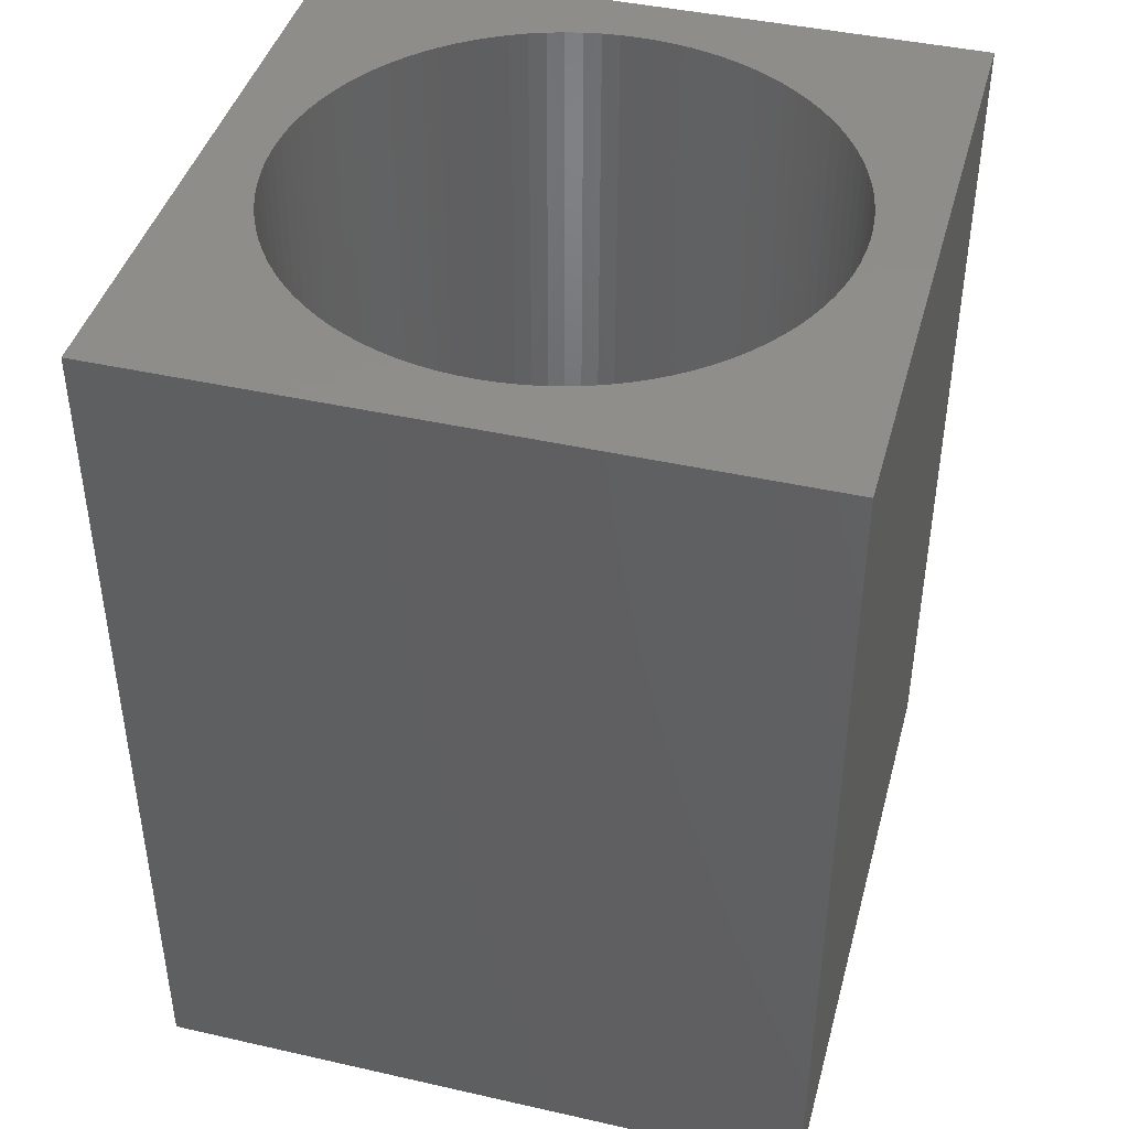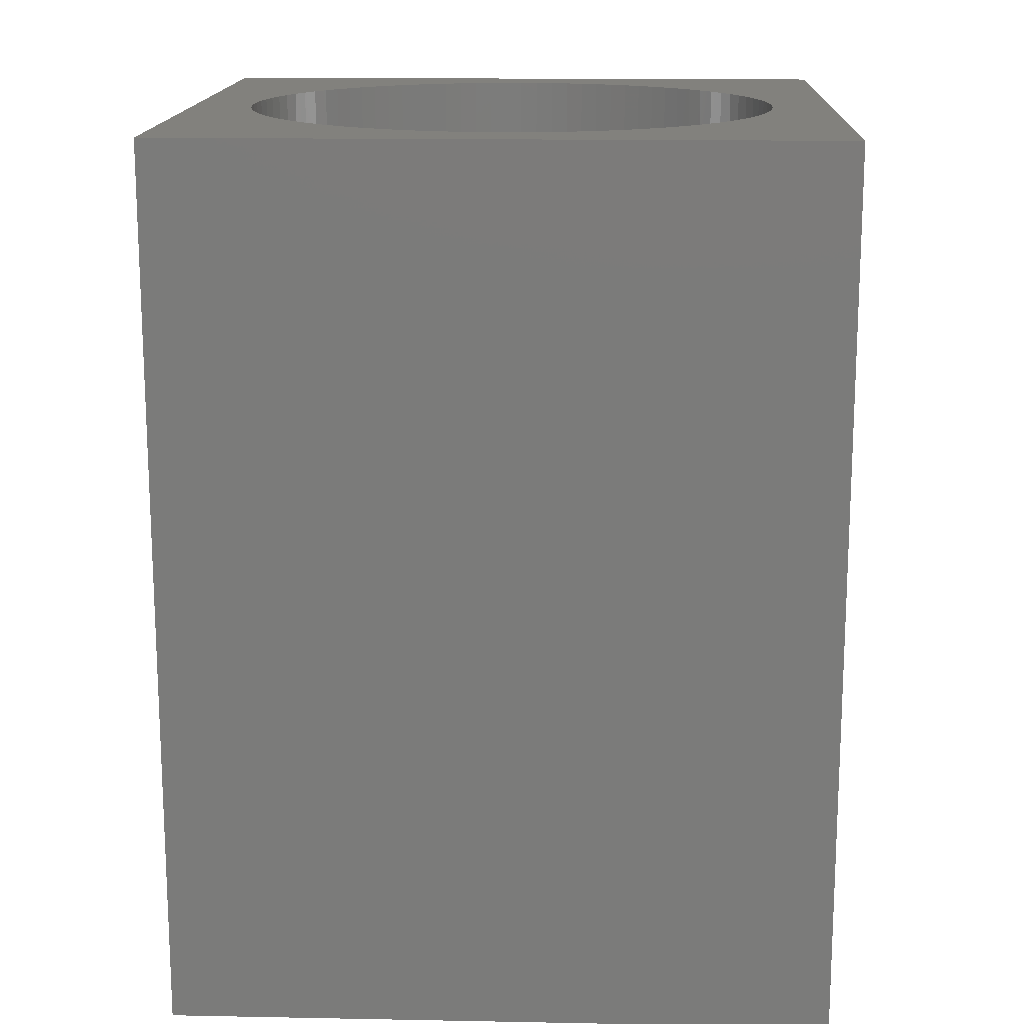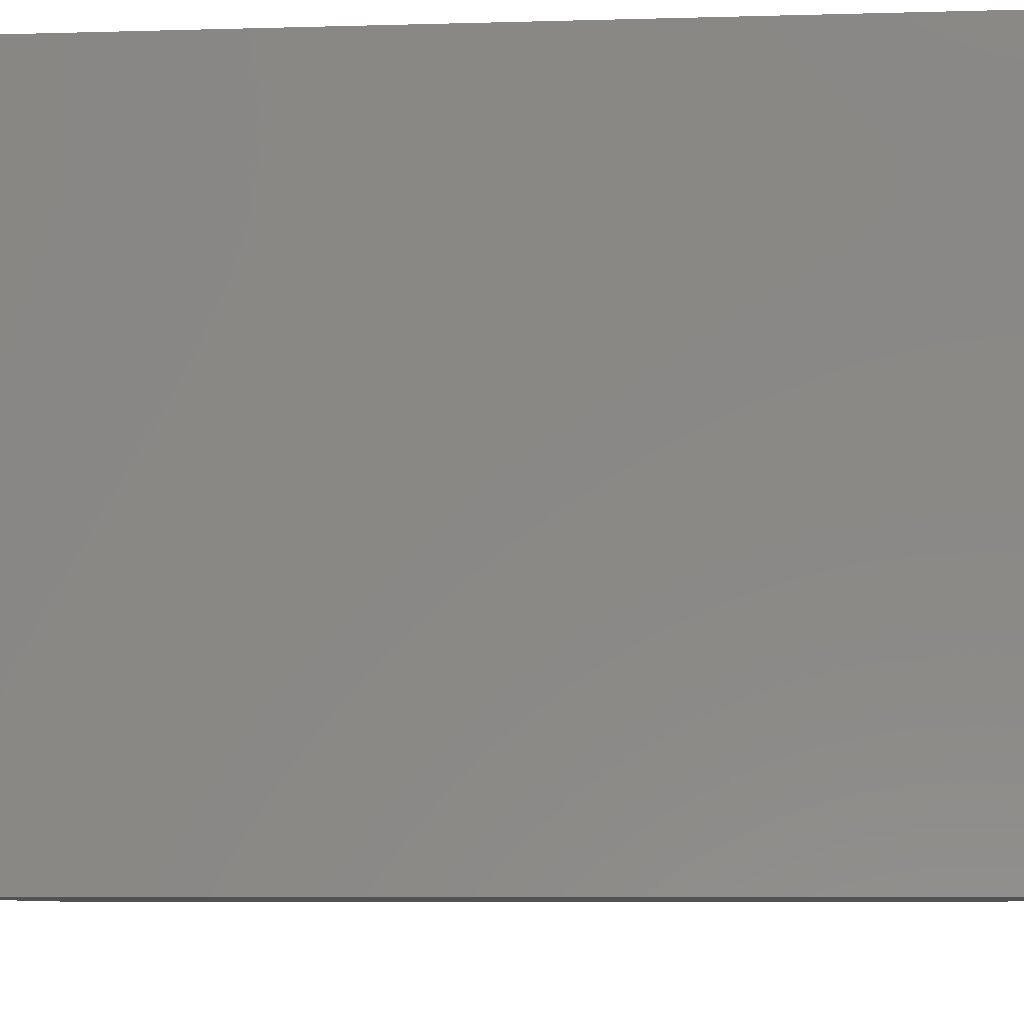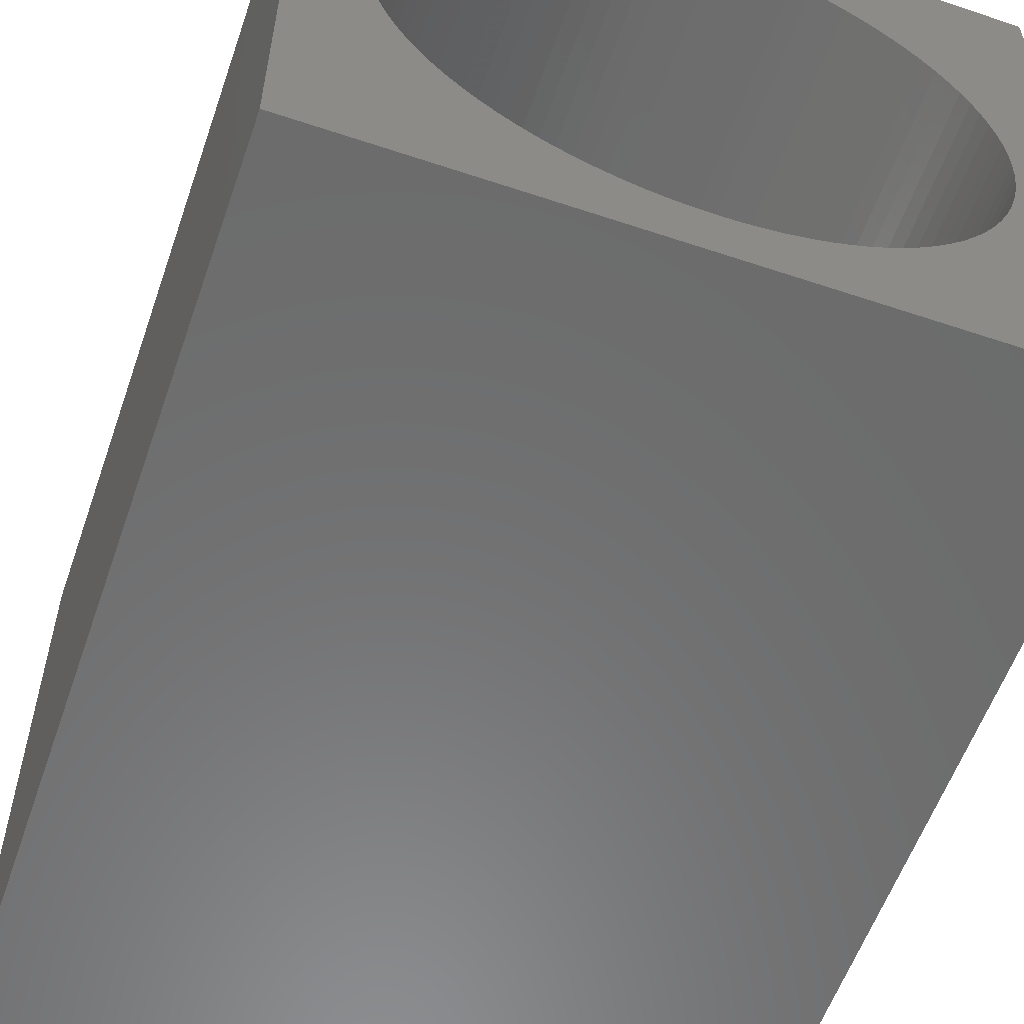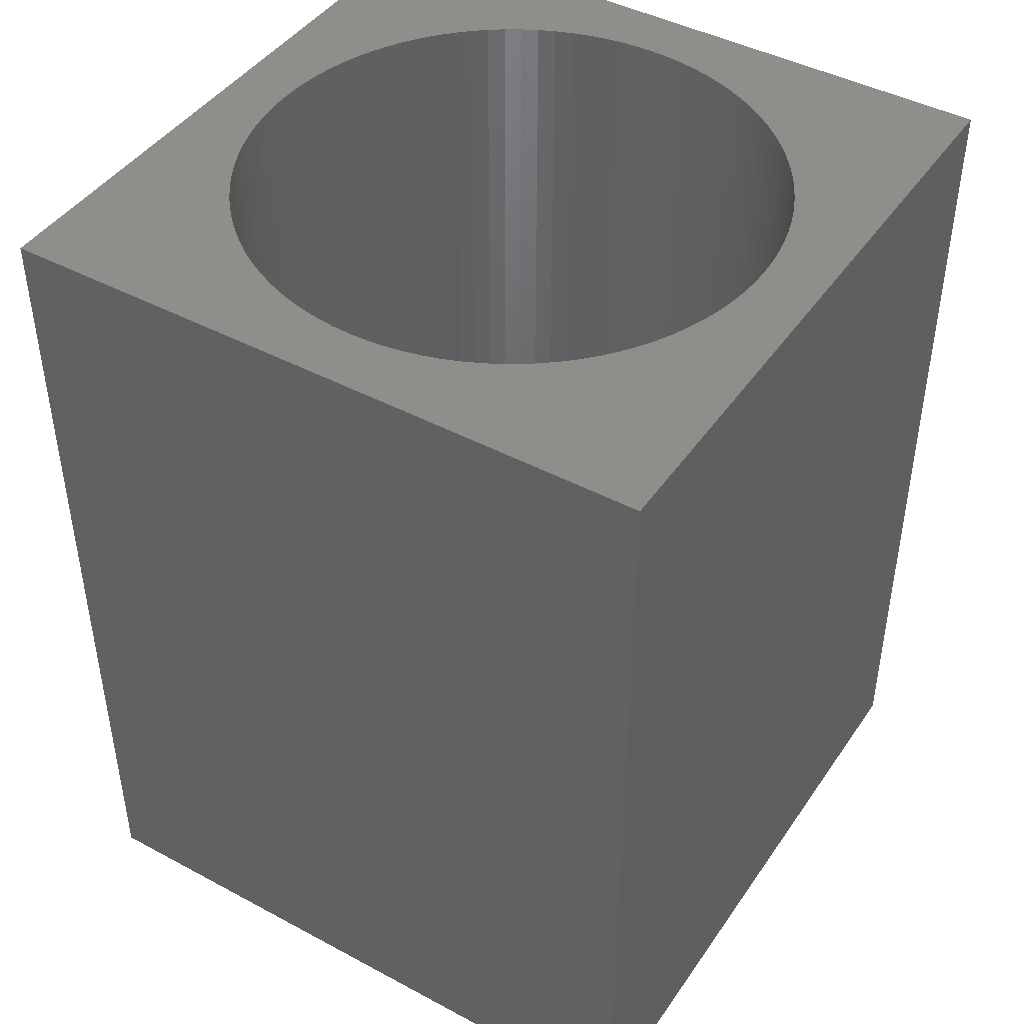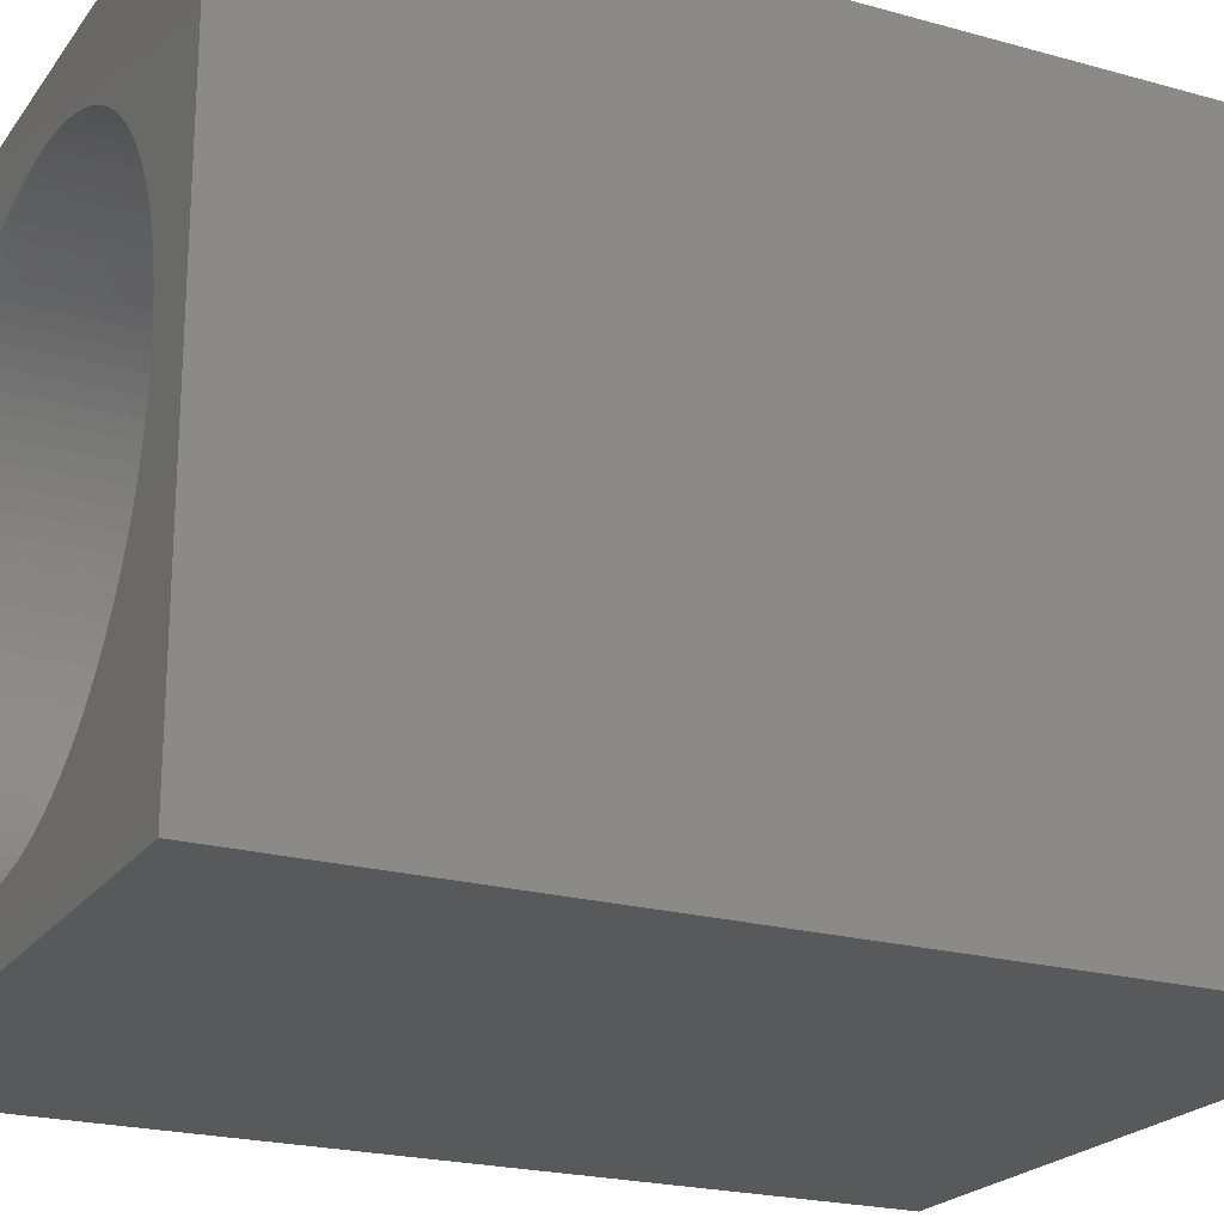
<metadata>
{"format":"stl","ext":"stl","renderer":"f3d","projection":"perspective","resolution":1024,"background":"white","views":[{"elev":42.6,"azim":-74.9,"up":"+Z"},{"elev":15.5,"azim":2.3,"up":"+Z"},{"elev":-8.0,"azim":-85.5,"up":"+Y"},{"elev":-57.9,"azim":160.9,"up":"+Y"},{"elev":44.0,"azim":32.1,"up":"+Z"},{"elev":-21.8,"azim":63.9,"up":"+Y"}]}
</metadata>
<code>
# stl→obj: 200 verts, 400 faces
v -22.5 22.5 30
v -22.5 -22.5 30
v -18.24 2.402 30
v -18.05 3.59 30
v -17.77 4.762 30
v -17.42 5.914 30
v -17 7.041 30
v -16.5 8.138 30
v -15.93 9.2 30
v -15.3 10.22 30
v -14.6 11.2 30
v -13.83 12.13 30
v -13.01 13.01 30
v -12.13 13.83 30
v -11.2 14.6 30
v -10.22 15.3 30
v -9.2 15.93 30
v -8.138 16.5 30
v -7.041 17 30
v -5.914 17.42 30
v -4.762 17.77 30
v -3.59 18.05 30
v -2.402 18.24 30
v -1.203 18.36 30
v -2.959e-15 18.4 30
v 22.5 22.5 30
v 22.5 -22.5 30
v -1.972e-14 -18.4 30
v -1.203 -18.36 30
v -2.402 -18.24 30
v -3.59 -18.05 30
v -4.762 -17.77 30
v -5.914 -17.42 30
v -7.041 -17 30
v -8.138 -16.5 30
v -9.2 -15.93 30
v -10.22 -15.3 30
v -11.2 -14.6 30
v -12.13 -13.83 30
v -13.01 -13.01 30
v -13.83 -12.13 30
v -14.6 -11.2 30
v -15.3 -10.22 30
v -15.93 -9.2 30
v -16.5 -8.138 30
v -17 -7.041 30
v -17.42 -5.914 30
v -17.77 -4.762 30
v -18.05 -3.59 30
v -18.24 -2.402 30
v -18.36 -1.203 30
v -18.4 2.253e-15 30
v -18.36 1.203 30
v 18.24 2.402 30
v 18.36 1.203 30
v 18.4 0 30
v 18.36 -1.203 30
v 18.24 -2.402 30
v 18.05 -3.59 30
v 17.77 -4.762 30
v 17.42 -5.914 30
v 17 -7.041 30
v 16.5 -8.138 30
v 15.93 -9.2 30
v 15.3 -10.22 30
v 14.6 -11.2 30
v 13.83 -12.13 30
v 13.01 -13.01 30
v 12.13 -13.83 30
v 11.2 -14.6 30
v 10.22 -15.3 30
v 9.2 -15.93 30
v 8.138 -16.5 30
v 7.041 -17 30
v 5.914 -17.42 30
v 4.762 -17.77 30
v 3.59 -18.05 30
v 2.402 -18.24 30
v 1.203 -18.36 30
v 1.203 18.36 30
v 2.402 18.24 30
v 3.59 18.05 30
v 4.762 17.77 30
v 5.914 17.42 30
v 7.041 17 30
v 8.138 16.5 30
v 9.2 15.93 30
v 10.22 15.3 30
v 11.2 14.6 30
v 12.13 13.83 30
v 13.01 13.01 30
v 13.83 12.13 30
v 14.6 11.2 30
v 15.3 10.22 30
v 15.93 9.2 30
v 16.5 8.138 30
v 17 7.041 30
v 17.42 5.914 30
v 17.77 4.762 30
v 18.05 3.59 30
v -22.5 22.5 -30
v 22.5 22.5 -30
v -2.959e-15 18.4 -30
v -1.203 18.36 -30
v -2.402 18.24 -30
v -3.59 18.05 -30
v -4.762 17.77 -30
v -5.914 17.42 -30
v -7.041 17 -30
v -8.138 16.5 -30
v -9.2 15.93 -30
v -10.22 15.3 -30
v -11.2 14.6 -30
v -12.13 13.83 -30
v -13.01 13.01 -30
v -13.83 12.13 -30
v -14.6 11.2 -30
v -15.3 10.22 -30
v -15.93 9.2 -30
v -16.5 8.138 -30
v -17 7.041 -30
v -17.42 5.914 -30
v -17.77 4.762 -30
v -18.05 3.59 -30
v -18.24 2.402 -30
v -22.5 -22.5 -30
v -18.36 1.203 -30
v -18.4 2.253e-15 -30
v -18.36 -1.203 -30
v -18.24 -2.402 -30
v -18.05 -3.59 -30
v -17.77 -4.762 -30
v -17.42 -5.914 -30
v -17 -7.041 -30
v -16.5 -8.138 -30
v -15.93 -9.2 -30
v -15.3 -10.22 -30
v -14.6 -11.2 -30
v -13.83 -12.13 -30
v -13.01 -13.01 -30
v -12.13 -13.83 -30
v -11.2 -14.6 -30
v -10.22 -15.3 -30
v -9.2 -15.93 -30
v -8.138 -16.5 -30
v -7.041 -17 -30
v -5.914 -17.42 -30
v -4.762 -17.77 -30
v -3.59 -18.05 -30
v -2.402 -18.24 -30
v -1.203 -18.36 -30
v -1.972e-14 -18.4 -30
v 22.5 -22.5 -30
v 1.203 -18.36 -30
v 2.402 -18.24 -30
v 3.59 -18.05 -30
v 4.762 -17.77 -30
v 5.914 -17.42 -30
v 7.041 -17 -30
v 8.138 -16.5 -30
v 9.2 -15.93 -30
v 10.22 -15.3 -30
v 11.2 -14.6 -30
v 12.13 -13.83 -30
v 13.01 -13.01 -30
v 13.83 -12.13 -30
v 14.6 -11.2 -30
v 15.3 -10.22 -30
v 15.93 -9.2 -30
v 16.5 -8.138 -30
v 17 -7.041 -30
v 17.42 -5.914 -30
v 17.77 -4.762 -30
v 18.05 -3.59 -30
v 18.24 -2.402 -30
v 18.36 -1.203 -30
v 18.4 0 -30
v 18.36 1.203 -30
v 18.24 2.402 -30
v 18.05 3.59 -30
v 17.77 4.762 -30
v 17.42 5.914 -30
v 17 7.041 -30
v 16.5 8.138 -30
v 15.93 9.2 -30
v 15.3 10.22 -30
v 14.6 11.2 -30
v 13.83 12.13 -30
v 13.01 13.01 -30
v 12.13 13.83 -30
v 11.2 14.6 -30
v 10.22 15.3 -30
v 9.2 15.93 -30
v 8.138 16.5 -30
v 7.041 17 -30
v 5.914 17.42 -30
v 4.762 17.77 -30
v 3.59 18.05 -30
v 2.402 18.24 -30
v 1.203 18.36 -30
f 1 2 3
f 1 3 4
f 1 4 5
f 1 5 6
f 1 6 7
f 1 7 8
f 1 8 9
f 1 9 10
f 1 10 11
f 1 11 12
f 1 12 13
f 1 13 14
f 1 14 15
f 1 15 16
f 1 16 17
f 1 17 18
f 1 18 19
f 1 19 20
f 1 20 21
f 1 21 22
f 1 22 23
f 1 23 24
f 1 24 25
f 1 25 26
f 2 27 28
f 2 28 29
f 2 29 30
f 2 30 31
f 2 31 32
f 2 32 33
f 2 33 34
f 2 34 35
f 2 35 36
f 2 36 37
f 2 37 38
f 2 38 39
f 2 39 40
f 2 40 41
f 2 41 42
f 2 42 43
f 2 43 44
f 2 44 45
f 2 45 46
f 2 46 47
f 2 47 48
f 2 48 49
f 2 49 50
f 2 50 51
f 2 51 52
f 2 52 53
f 2 53 3
f 27 54 55
f 27 55 56
f 27 56 57
f 27 57 58
f 27 58 59
f 27 59 60
f 27 60 61
f 27 61 62
f 27 62 63
f 27 63 64
f 27 64 65
f 27 65 66
f 27 66 67
f 27 67 68
f 27 68 69
f 27 69 70
f 27 70 71
f 27 71 72
f 27 72 73
f 27 73 74
f 27 74 75
f 27 75 76
f 27 76 77
f 27 77 78
f 27 78 79
f 27 79 28
f 26 25 80
f 26 80 81
f 26 81 82
f 26 82 83
f 26 83 84
f 26 84 85
f 26 85 86
f 26 86 87
f 26 87 88
f 26 88 89
f 26 89 90
f 26 90 91
f 26 91 92
f 26 92 93
f 26 93 94
f 26 94 95
f 26 95 96
f 26 96 97
f 26 97 98
f 26 98 99
f 26 99 100
f 26 100 54
f 26 54 27
f 101 102 103
f 101 103 104
f 101 104 105
f 101 105 106
f 101 106 107
f 101 107 108
f 101 108 109
f 101 109 110
f 101 110 111
f 101 111 112
f 101 112 113
f 101 113 114
f 101 114 115
f 101 115 116
f 101 116 117
f 101 117 118
f 101 118 119
f 101 119 120
f 101 120 121
f 101 121 122
f 101 122 123
f 101 123 124
f 101 124 125
f 101 125 126
f 126 125 127
f 126 127 128
f 126 128 129
f 126 129 130
f 126 130 131
f 126 131 132
f 126 132 133
f 126 133 134
f 126 134 135
f 126 135 136
f 126 136 137
f 126 137 138
f 126 138 139
f 126 139 140
f 126 140 141
f 126 141 142
f 126 142 143
f 126 143 144
f 126 144 145
f 126 145 146
f 126 146 147
f 126 147 148
f 126 148 149
f 126 149 150
f 126 150 151
f 126 151 152
f 126 152 153
f 153 152 154
f 153 154 155
f 153 155 156
f 153 156 157
f 153 157 158
f 153 158 159
f 153 159 160
f 153 160 161
f 153 161 162
f 153 162 163
f 153 163 164
f 153 164 165
f 153 165 166
f 153 166 167
f 153 167 168
f 153 168 169
f 153 169 170
f 153 170 171
f 153 171 172
f 153 172 173
f 153 173 174
f 153 174 175
f 153 175 176
f 153 176 177
f 153 177 178
f 153 178 179
f 102 153 179
f 102 179 180
f 102 180 181
f 102 181 182
f 102 182 183
f 102 183 184
f 102 184 185
f 102 185 186
f 102 186 187
f 102 187 188
f 102 188 189
f 102 189 190
f 102 190 191
f 102 191 192
f 102 192 193
f 102 193 194
f 102 194 195
f 102 195 196
f 102 196 197
f 102 197 198
f 102 198 199
f 102 199 200
f 102 200 103
f 103 24 104
f 104 24 23
f 104 23 105
f 105 23 22
f 105 22 106
f 106 22 21
f 106 21 107
f 107 21 20
f 107 20 108
f 108 20 19
f 108 19 109
f 109 19 18
f 109 18 110
f 110 18 17
f 110 17 111
f 111 17 16
f 111 16 112
f 112 16 15
f 112 15 113
f 113 15 14
f 113 14 114
f 114 14 13
f 114 13 115
f 115 13 12
f 115 12 116
f 116 12 11
f 116 11 117
f 117 11 10
f 117 10 118
f 118 10 9
f 118 9 119
f 119 9 8
f 119 8 120
f 120 8 7
f 120 7 121
f 121 7 6
f 121 6 122
f 122 6 5
f 122 5 123
f 123 5 4
f 123 4 124
f 124 4 3
f 124 3 125
f 125 3 53
f 125 53 127
f 127 53 52
f 127 52 128
f 24 103 25
f 25 103 200
f 25 200 80
f 80 200 199
f 80 199 81
f 81 199 198
f 81 198 82
f 82 198 197
f 82 197 83
f 83 197 196
f 83 196 84
f 84 196 195
f 84 195 85
f 85 195 194
f 85 194 86
f 86 194 193
f 86 193 87
f 87 193 192
f 87 192 88
f 88 192 191
f 88 191 89
f 89 191 190
f 89 190 90
f 90 190 189
f 90 189 91
f 91 189 188
f 91 188 92
f 92 188 187
f 92 187 93
f 93 187 186
f 93 186 94
f 94 186 185
f 94 185 95
f 95 185 184
f 95 184 96
f 96 184 183
f 96 183 97
f 97 183 182
f 97 182 98
f 98 182 181
f 98 181 99
f 99 181 180
f 99 180 100
f 100 180 179
f 100 179 54
f 54 179 178
f 54 178 55
f 55 178 177
f 55 177 56
f 152 79 154
f 154 79 78
f 154 78 155
f 155 78 77
f 155 77 156
f 156 77 76
f 156 76 157
f 157 76 75
f 157 75 158
f 158 75 74
f 158 74 159
f 159 74 73
f 159 73 160
f 160 73 72
f 160 72 161
f 161 72 71
f 161 71 162
f 162 71 70
f 162 70 163
f 163 70 69
f 163 69 164
f 164 69 68
f 164 68 165
f 165 68 67
f 165 67 166
f 166 67 66
f 166 66 167
f 167 66 65
f 167 65 168
f 168 65 64
f 168 64 169
f 169 64 63
f 169 63 170
f 170 63 62
f 170 62 171
f 171 62 61
f 171 61 172
f 172 61 60
f 172 60 173
f 173 60 59
f 173 59 174
f 174 59 58
f 174 58 175
f 175 58 57
f 175 57 176
f 176 57 56
f 176 56 177
f 79 152 28
f 28 152 151
f 28 151 29
f 29 151 150
f 29 150 30
f 30 150 149
f 30 149 31
f 31 149 148
f 31 148 32
f 32 148 147
f 32 147 33
f 33 147 146
f 33 146 34
f 34 146 145
f 34 145 35
f 35 145 144
f 35 144 36
f 36 144 143
f 36 143 37
f 37 143 142
f 37 142 38
f 38 142 141
f 38 141 39
f 39 141 140
f 39 140 40
f 40 140 139
f 40 139 41
f 41 139 138
f 41 138 42
f 42 138 137
f 42 137 43
f 43 137 136
f 43 136 44
f 44 136 135
f 44 135 45
f 45 135 134
f 45 134 46
f 46 134 133
f 46 133 47
f 47 133 132
f 47 132 48
f 48 132 131
f 48 131 49
f 49 131 130
f 49 130 50
f 50 130 129
f 50 129 51
f 51 129 128
f 51 128 52
f 101 126 1
f 1 126 2
f 102 101 26
f 26 101 1
f 153 102 27
f 27 102 26
f 126 153 2
f 2 153 27

</code>
